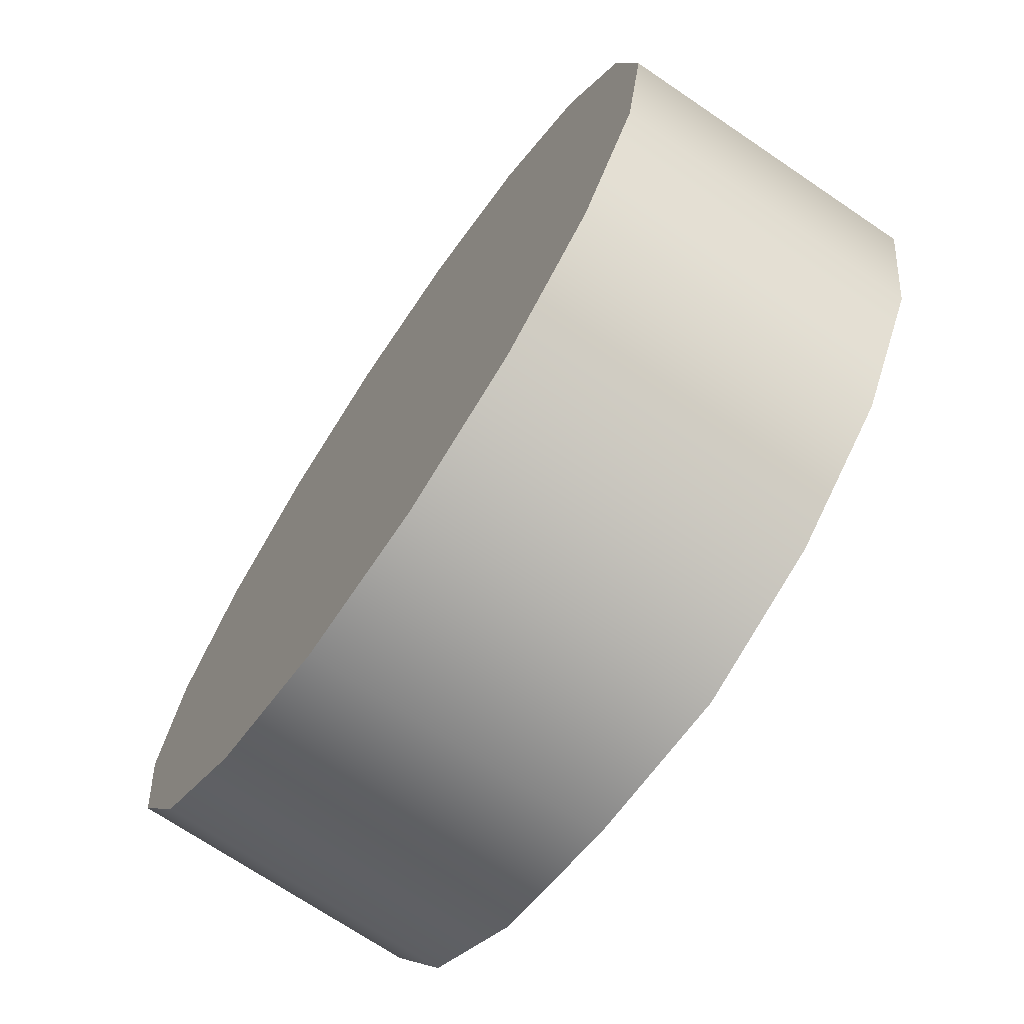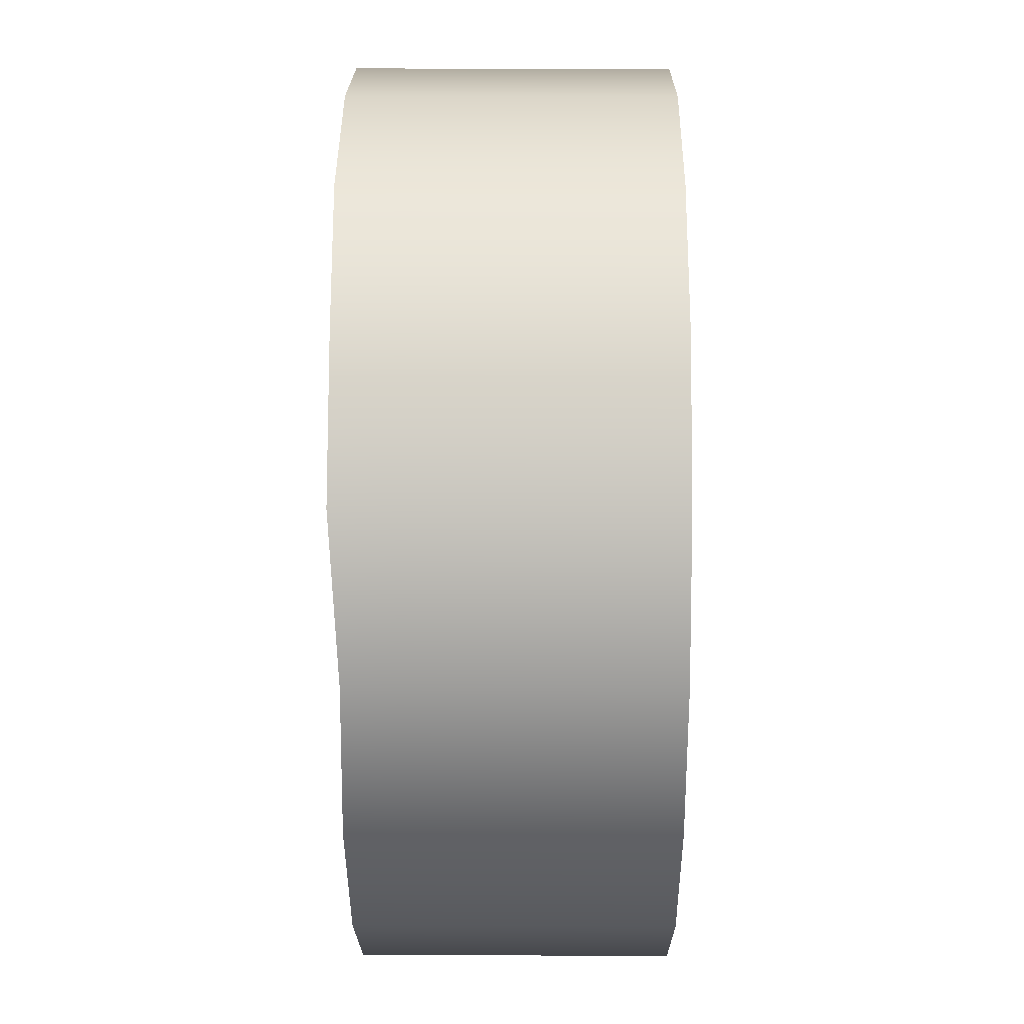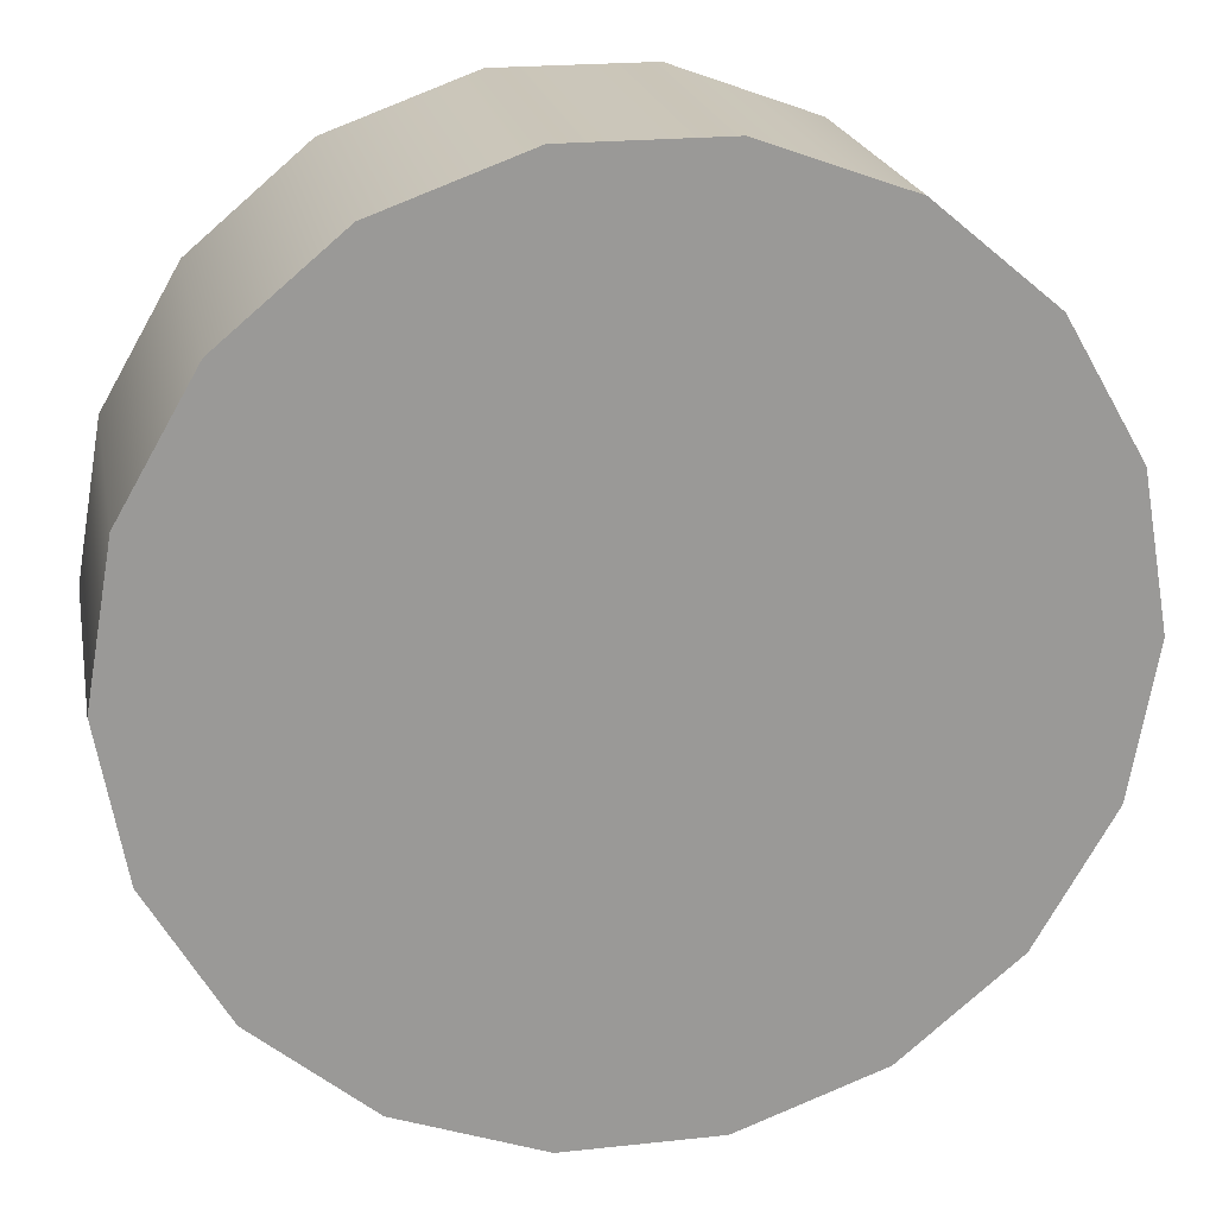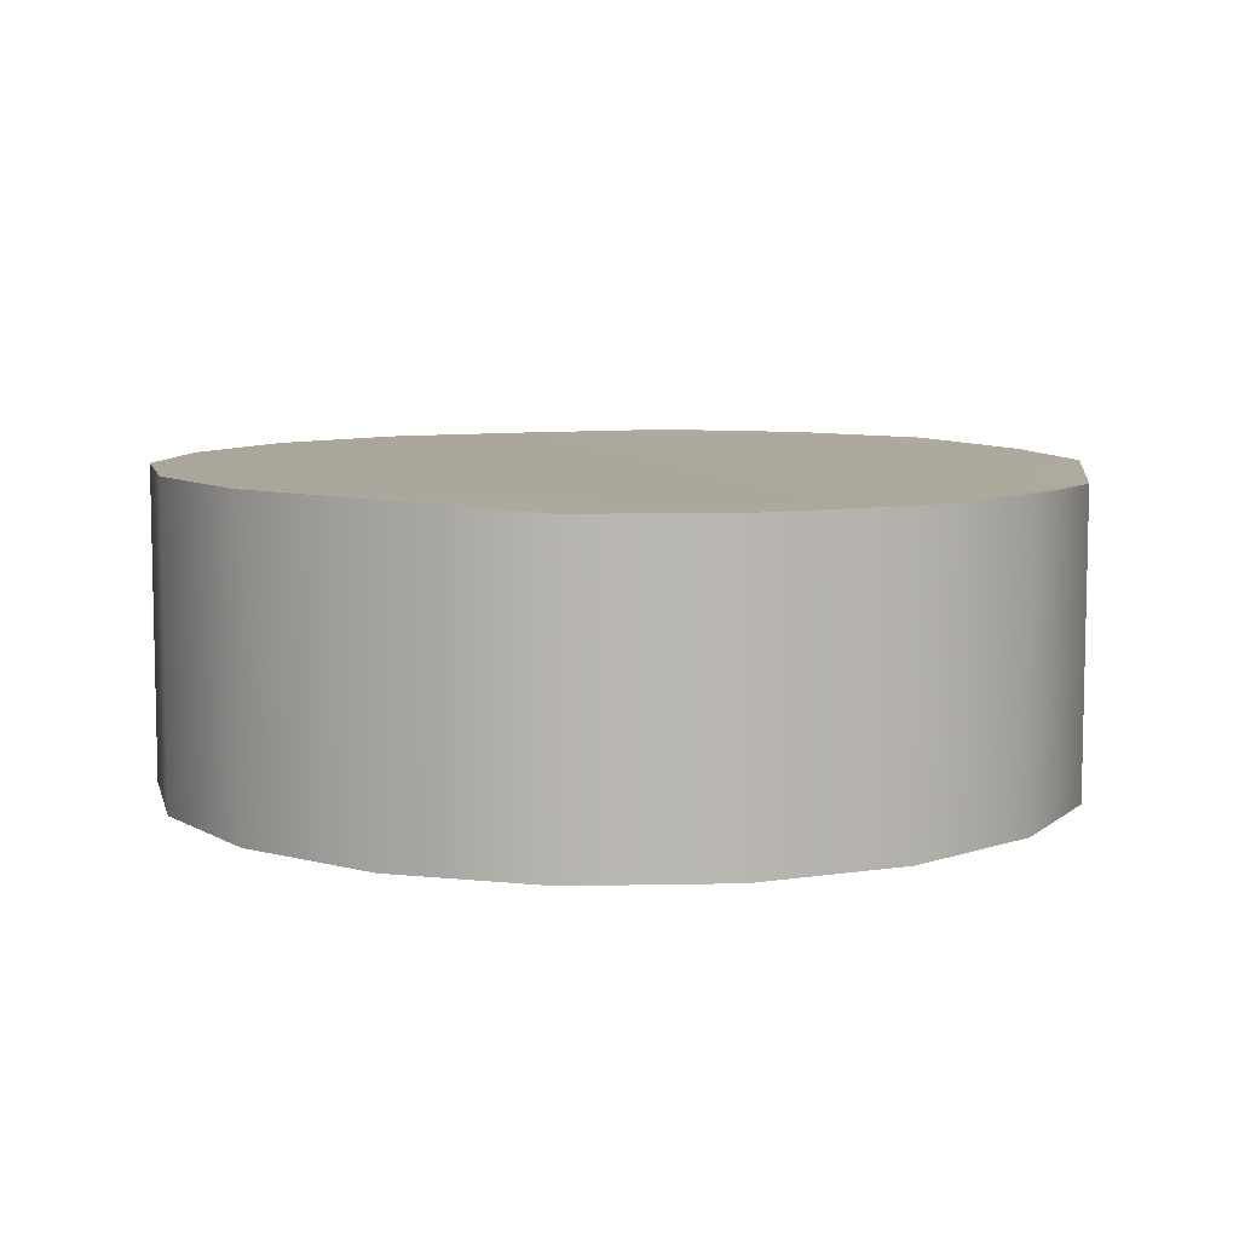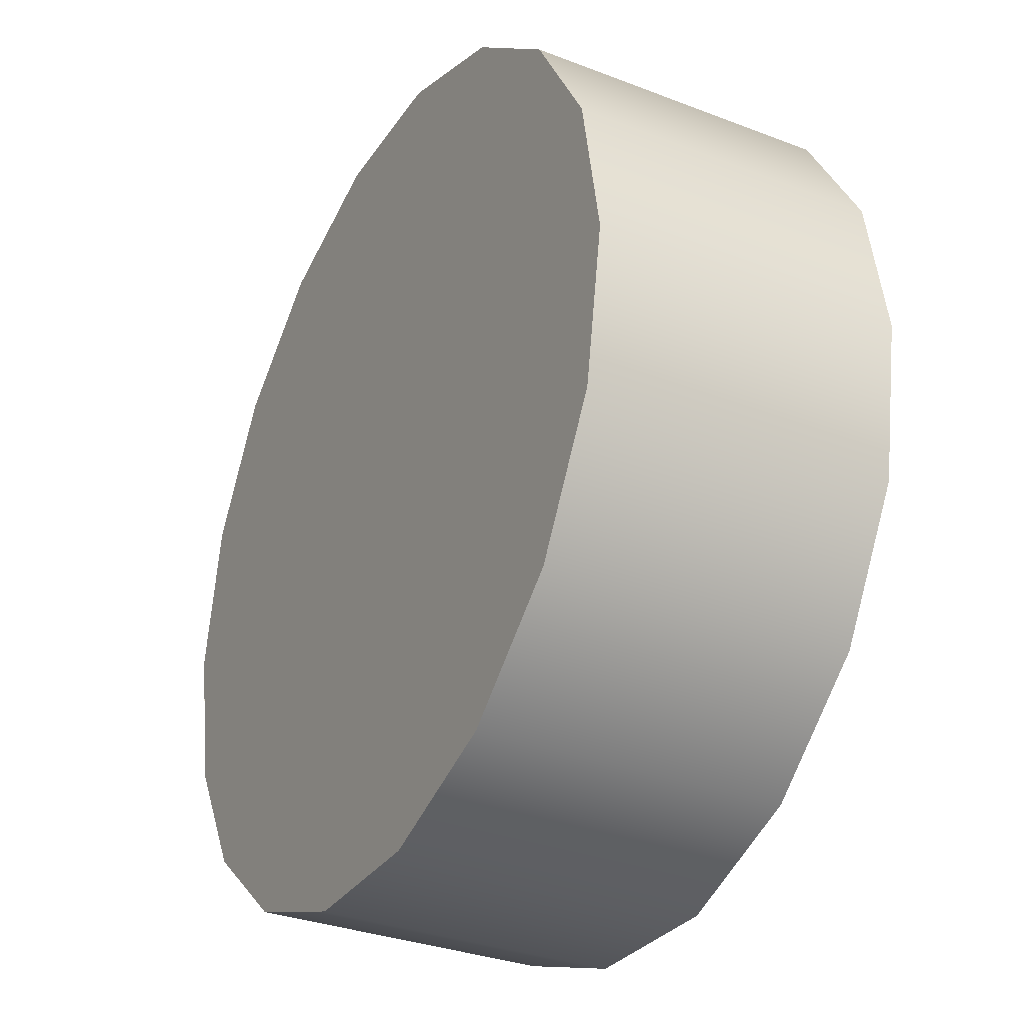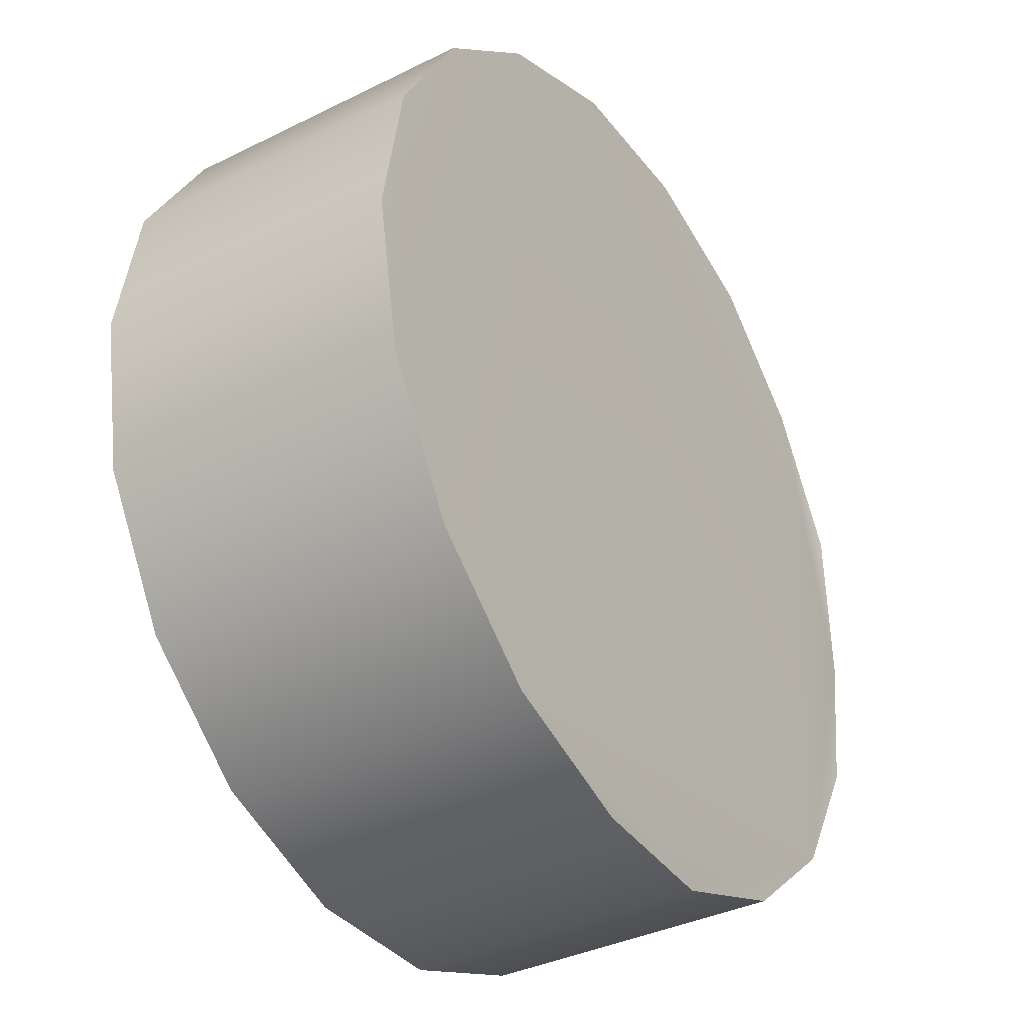
<metadata>
{"format":"obj","ext":"obj","renderer":"f3d","projection":"perspective","resolution":1024,"background":"white","views":[{"elev":-71.1,"azim":55.9,"up":"+Z"},{"elev":19.7,"azim":-89.5,"up":"+Z"},{"elev":21.2,"azim":-10.9,"up":"+Z"},{"elev":7.9,"azim":-163.4,"up":"+Y"},{"elev":-32.0,"azim":61.6,"up":"+Z"},{"elev":-36.5,"azim":122.8,"up":"+Z"}]}
</metadata>
<code>
v  56.41 1.216 0.0866
v  53 1.216 -19.29
v  53 9.382 -19.29
v  56.41 9.382 0.0866
v  43.16 1.216 -36.33
v  43.16 9.023 -36.33
v  28.08 1.216 -48.98
v  28.08 9.023 -48.98
v  9.592 1.216 -55.71
v  9.592 9.023 -55.71
v  -10.09 1.216 -55.71
v  -10.09 9.023 -55.71
v  -28.58 1.216 -48.98
v  -28.58 9.023 -48.98
v  -43.65 1.216 -36.33
v  -43.65 9.023 -36.33
v  -53.49 1.216 -19.29
v  -53.49 9.382 -19.29
v  -56.91 1.216 0.0866
v  -56.91 9.382 0.0866
v  -53.49 1.216 19.47
v  -53.49 9.382 19.47
v  -43.65 1.216 36.51
v  -43.65 9.382 36.51
v  -28.58 1.216 49.16
v  -28.58 9.382 49.16
v  -10.09 1.216 55.89
v  -10.09 9.382 55.89
v  9.592 1.216 55.89
v  9.592 9.382 55.89
v  28.08 1.216 49.16
v  28.08 9.382 49.16
v  43.16 1.216 36.51
v  43.16 9.382 36.51
v  53 1.216 19.47
v  53 9.382 19.47
v  53 17.19 -19.29
v  56.41 17.19 0.0866
v  43.16 17.19 -36.33
v  28.08 17.19 -48.98
v  9.592 17.19 -55.71
v  -10.09 17.19 -55.71
v  -28.58 17.19 -48.98
v  -43.65 17.19 -36.33
v  -53.49 17.19 -19.29
v  -56.91 17.19 0.0866
v  -53.49 17.19 19.47
v  -43.65 17.19 36.51
v  -28.58 17.19 49.16
v  -10.09 17.19 55.89
v  9.592 17.19 55.89
v  28.08 17.19 49.16
v  43.16 17.19 36.51
v  53 17.19 19.47
v  53 25 -19.29
v  56.41 25 0.0866
v  43.16 25 -36.33
v  28.08 25 -48.98
v  9.592 25 -55.71
v  -10.09 25 -55.71
v  -28.58 25 -48.98
v  -43.65 25 -36.33
v  -53.49 25 -19.29
v  -56.91 25 0.0866
v  -53.49 25 19.47
v  -43.65 25 36.51
v  -28.58 25 49.16
v  -10.09 25 55.89
v  9.592 25 55.89
v  28.08 25 49.16
v  43.16 25 36.51
v  53 25 19.47
v  53 32.8 -19.29
v  56.41 32.8 0.0866
v  43.16 32.8 -36.33
v  28.08 32.57 -48.98
v  9.592 32.57 -55.71
v  -10.09 32.57 -55.71
v  -28.58 31.59 -48.98
v  -43.65 32.8 -36.33
v  -53.49 32.8 -19.29
v  -56.91 32.8 0.0866
v  -53.49 32.8 19.47
v  -43.65 32.8 36.51
v  -28.58 32.8 49.16
v  -10.09 32.8 55.89
v  9.592 32.8 55.89
v  28.08 32.8 49.16
v  43.16 32.8 36.51
v  53 32.8 19.47
v  53 40.38 -19.29
v  56.41 40.25 0.0866
v  43.16 40.38 -36.33
v  28.08 40.38 -48.98
v  9.592 40.38 -55.71
v  -10.09 39.39 -55.71
v  -28.58 39.39 -48.98
v  -43.65 39.39 -36.33
v  -53.49 39.39 -19.29
v  -56.91 39.03 0.0866
v  -53.49 40.25 19.47
v  -43.65 40.25 36.51
v  -28.58 40.61 49.16
v  -10.09 40.61 55.89
v  9.592 40.61 55.89
v  28.08 40.25 49.16
v  43.16 40.25 36.51
v  53 40.25 19.47
g Cylinder001
f 1 2 3
f 3 4 1
f 2 5 6
f 6 3 2
f 5 7 8
f 8 6 5
f 7 9 10
f 10 8 7
f 9 11 12
f 12 10 9
f 11 13 14
f 14 12 11
f 13 15 16
f 16 14 13
f 15 17 18
f 18 16 15
f 17 19 20
f 20 18 17
f 19 21 22
f 22 20 19
f 21 23 24
f 24 22 21
f 23 25 26
f 26 24 23
f 25 27 28
f 28 26 25
f 27 29 30
f 30 28 27
f 29 31 32
f 32 30 29
f 31 33 34
f 34 32 31
f 33 35 36
f 36 34 33
f 35 1 4
f 4 36 35
f 4 3 37
f 37 38 4
f 3 6 39
f 39 37 3
f 6 8 40
f 40 39 6
f 8 10 41
f 41 40 8
f 10 12 42
f 42 41 10
f 12 14 43
f 43 42 12
f 14 16 44
f 44 43 14
f 16 18 45
f 45 44 16
f 18 20 46
f 46 45 18
f 20 22 47
f 47 46 20
f 22 24 48
f 48 47 22
f 24 26 49
f 49 48 24
f 26 28 50
f 50 49 26
f 28 30 51
f 51 50 28
f 30 32 52
f 52 51 30
f 32 34 53
f 53 52 32
f 34 36 54
f 54 53 34
f 36 4 38
f 38 54 36
f 38 37 55
f 55 56 38
f 37 39 57
f 57 55 37
f 39 40 58
f 58 57 39
f 40 41 59
f 59 58 40
f 41 42 60
f 60 59 41
f 42 43 61
f 61 60 42
f 43 44 62
f 62 61 43
f 44 45 63
f 63 62 44
f 45 46 64
f 64 63 45
f 46 47 65
f 65 64 46
f 47 48 66
f 66 65 47
f 48 49 67
f 67 66 48
f 49 50 68
f 68 67 49
f 50 51 69
f 69 68 50
f 51 52 70
f 70 69 51
f 52 53 71
f 71 70 52
f 53 54 72
f 72 71 53
f 54 38 56
f 56 72 54
f 56 55 73
f 73 74 56
f 55 57 75
f 75 73 55
f 57 58 76
f 76 75 57
f 58 59 77
f 77 76 58
f 59 60 78
f 78 77 59
f 60 61 79
f 79 78 60
f 61 62 80
f 80 79 61
f 62 63 81
f 81 80 62
f 63 64 82
f 82 81 63
f 64 65 83
f 83 82 64
f 65 66 84
f 84 83 65
f 66 67 85
f 85 84 66
f 67 68 86
f 86 85 67
f 68 69 87
f 87 86 68
f 69 70 88
f 88 87 69
f 70 71 89
f 89 88 70
f 71 72 90
f 90 89 71
f 72 56 74
f 74 90 72
f 74 73 91
f 91 92 74
f 73 75 93
f 93 91 73
f 75 76 94
f 94 93 75
f 76 77 95
f 95 94 76
f 77 78 96
f 96 95 77
f 78 79 97
f 97 96 78
f 79 80 98
f 98 97 79
f 80 81 99
f 99 98 80
f 81 82 100
f 100 99 81
f 82 83 101
f 101 100 82
f 83 84 102
f 102 101 83
f 84 85 103
f 103 102 84
f 85 86 104
f 104 103 85
f 86 87 105
f 105 104 86
f 87 88 106
f 106 105 87
f 88 89 107
f 107 106 88
f 89 90 108
f 108 107 89
f 90 74 92
f 92 108 90
f 33 31 29
f 29 27 25
f 25 23 21
f 29 25 21
f 21 19 17
f 17 15 13
f 21 17 13
f 13 11 9
f 9 7 5
f 13 9 5
f 21 13 5
f 29 21 5
f 5 2 1
f 29 5 1
f 33 29 1
f 35 33 1
f 91 93 94
f 94 95 96
f 96 97 98
f 94 96 98
f 98 99 100
f 100 101 102
f 98 100 102
f 102 103 104
f 104 105 106
f 102 104 106
f 98 102 106
f 94 98 106
f 106 107 108
f 94 106 108
f 91 94 108
f 92 91 108

</code>
